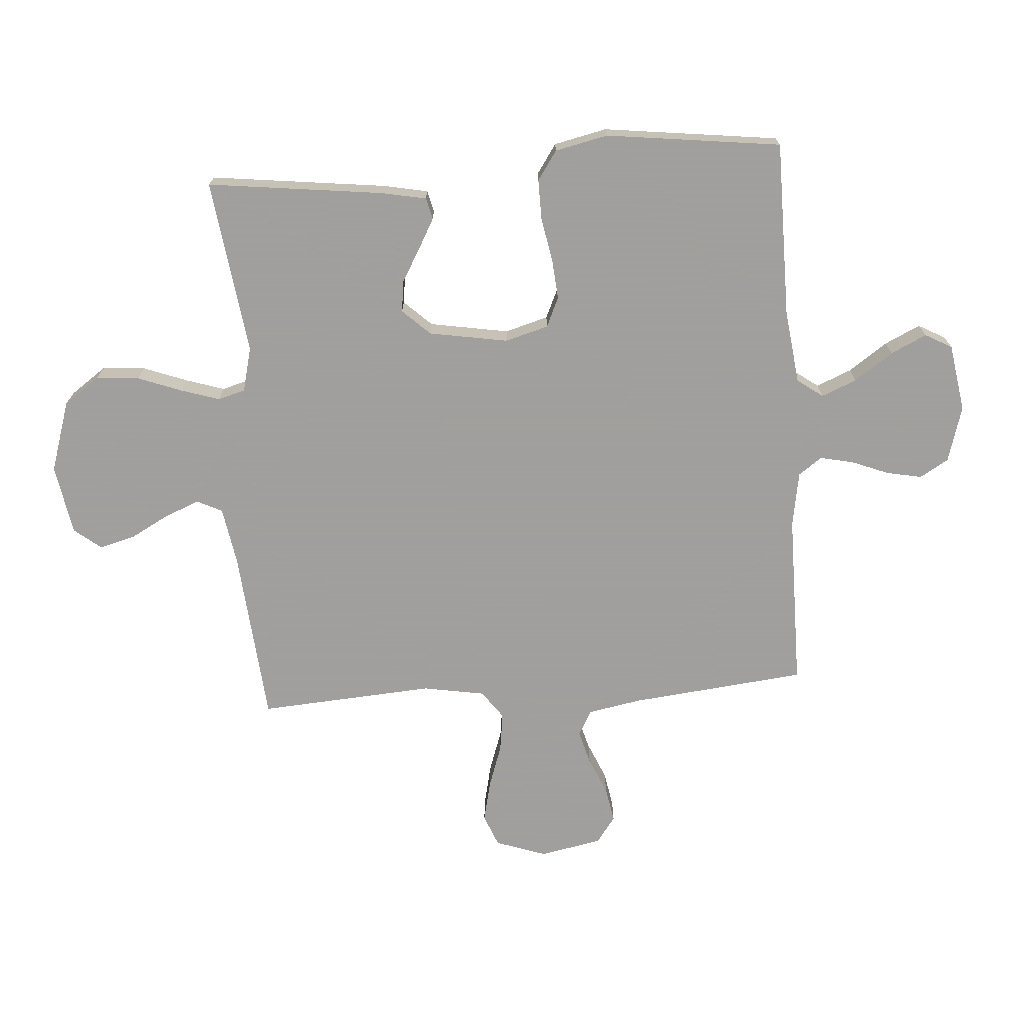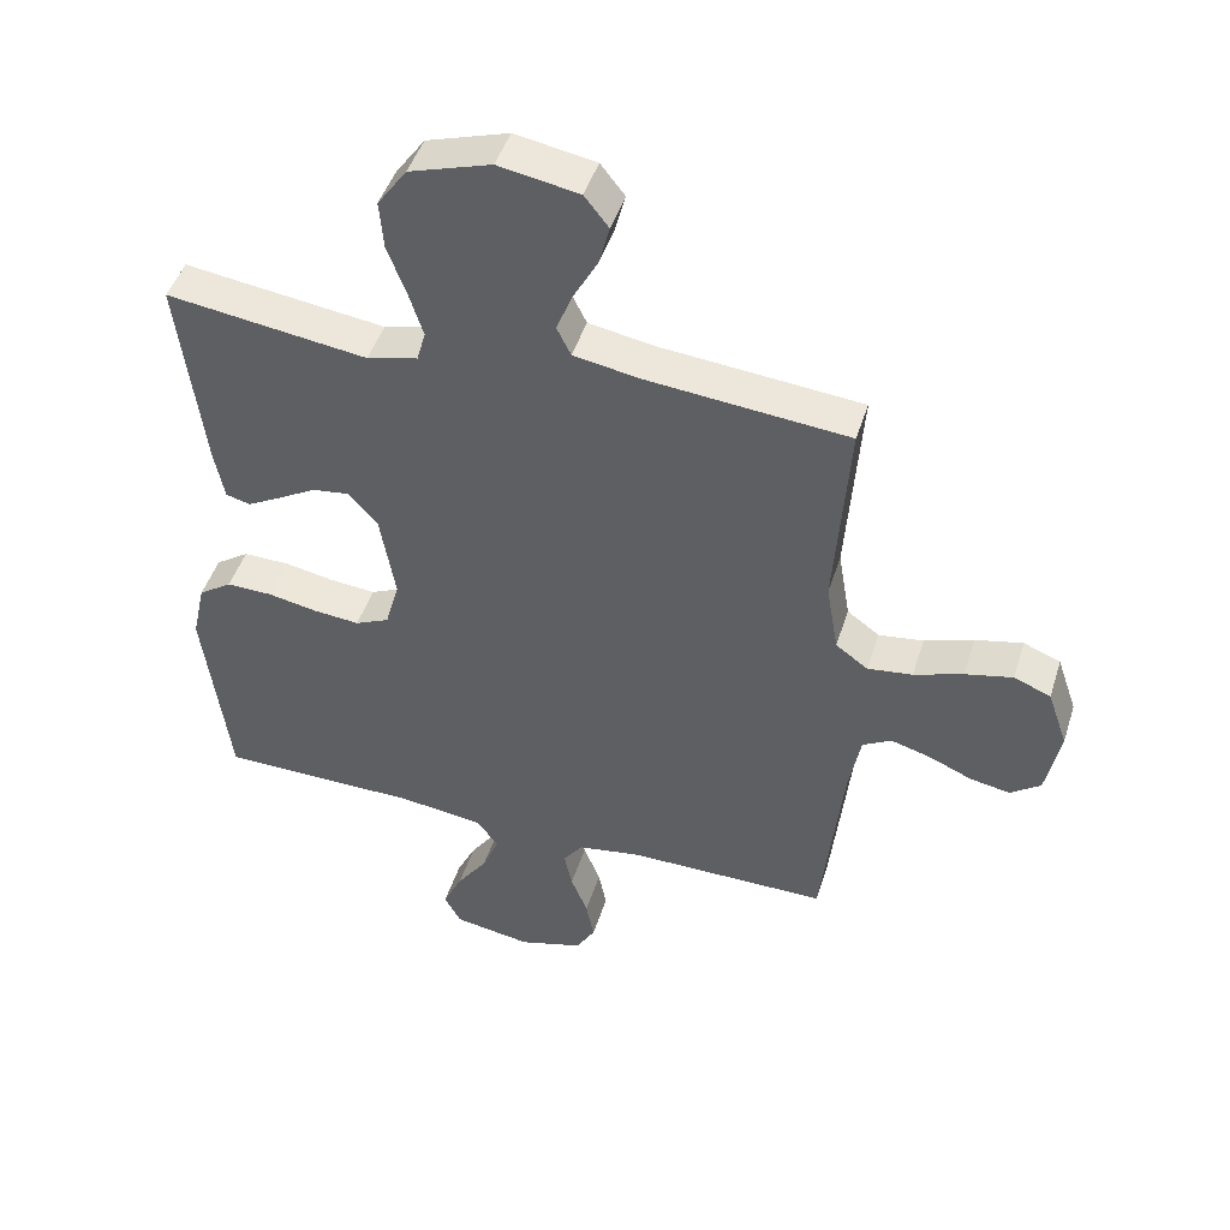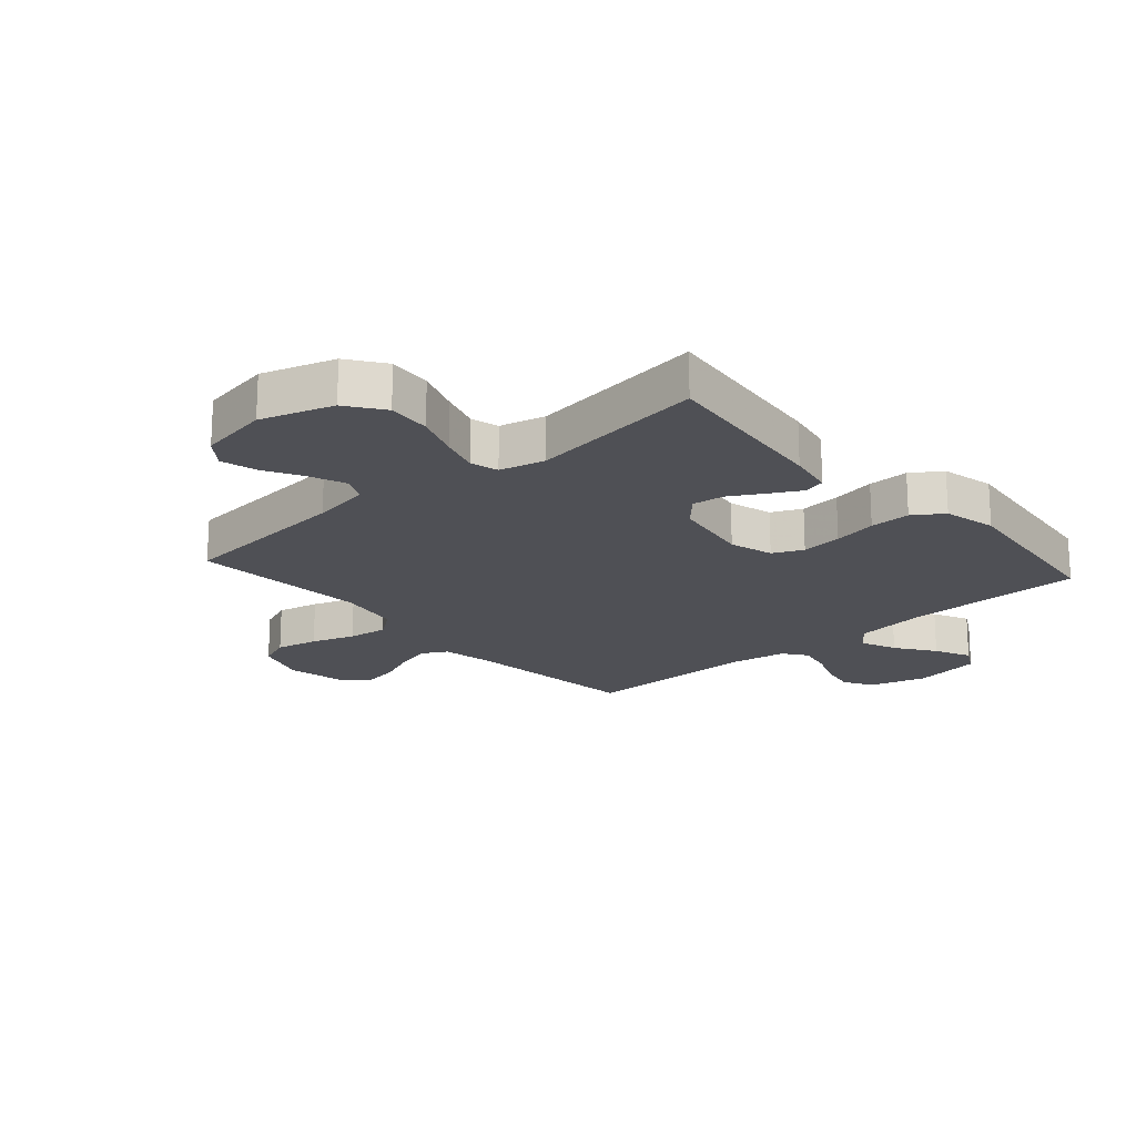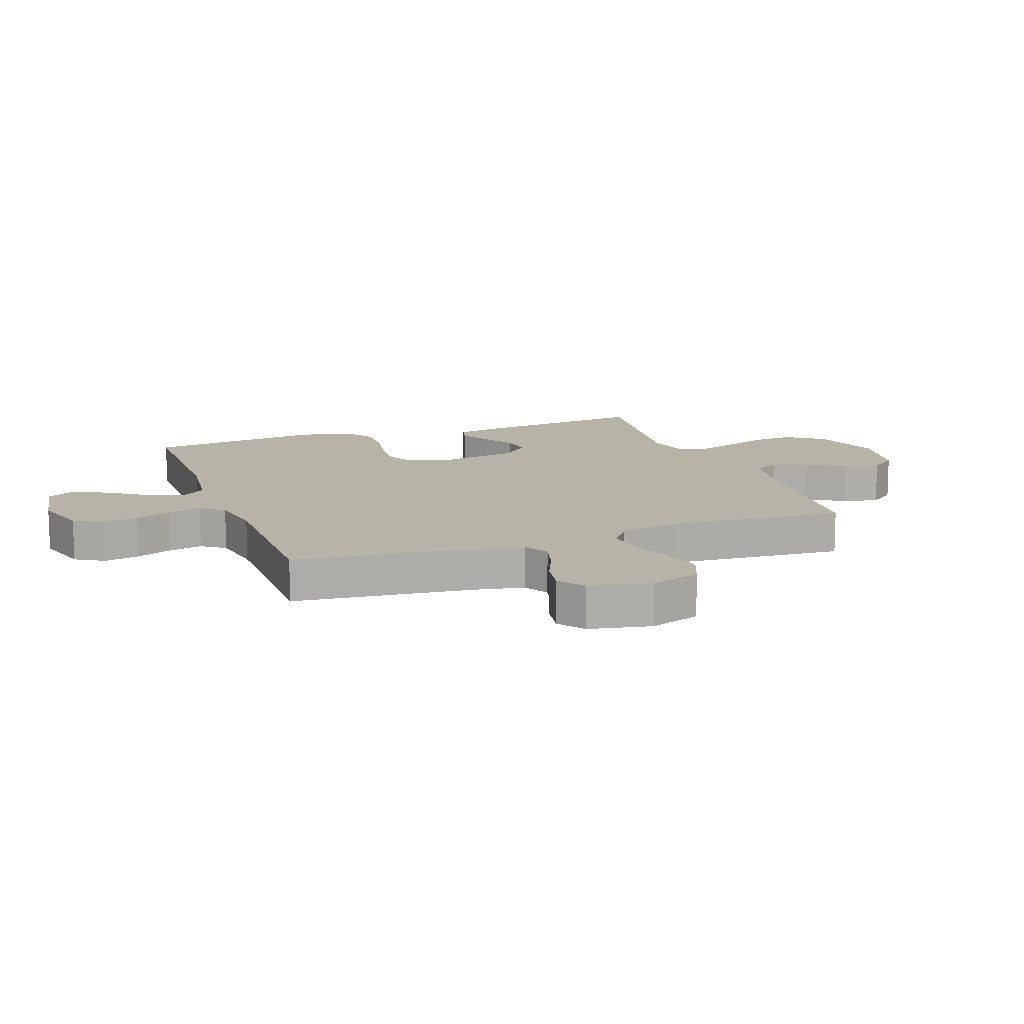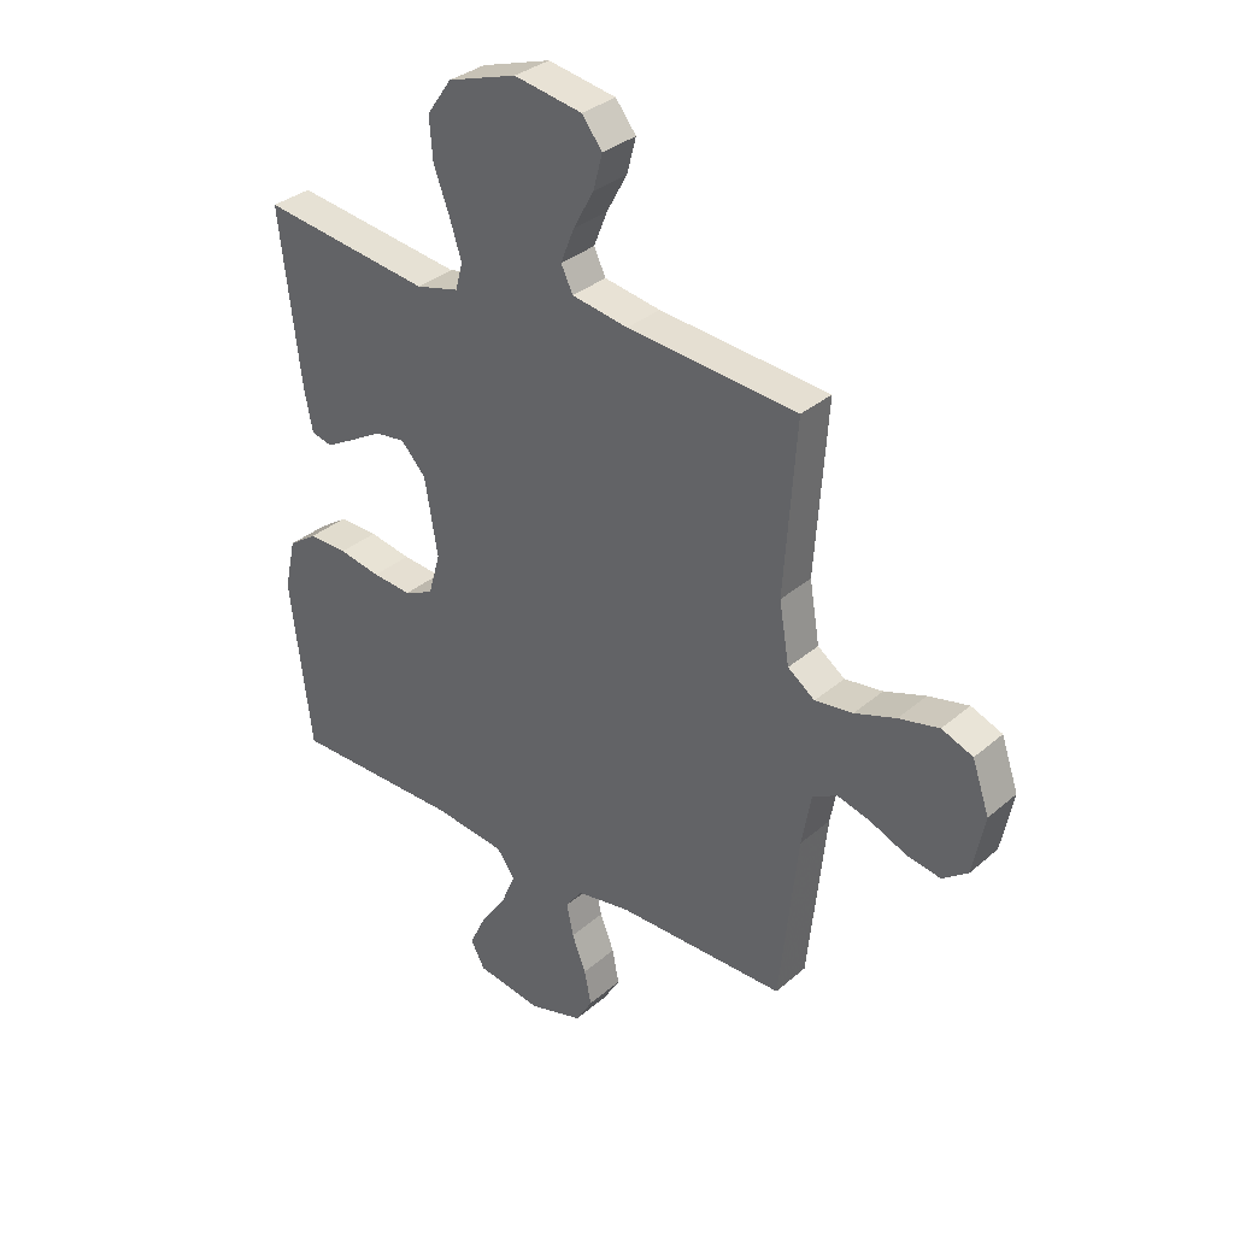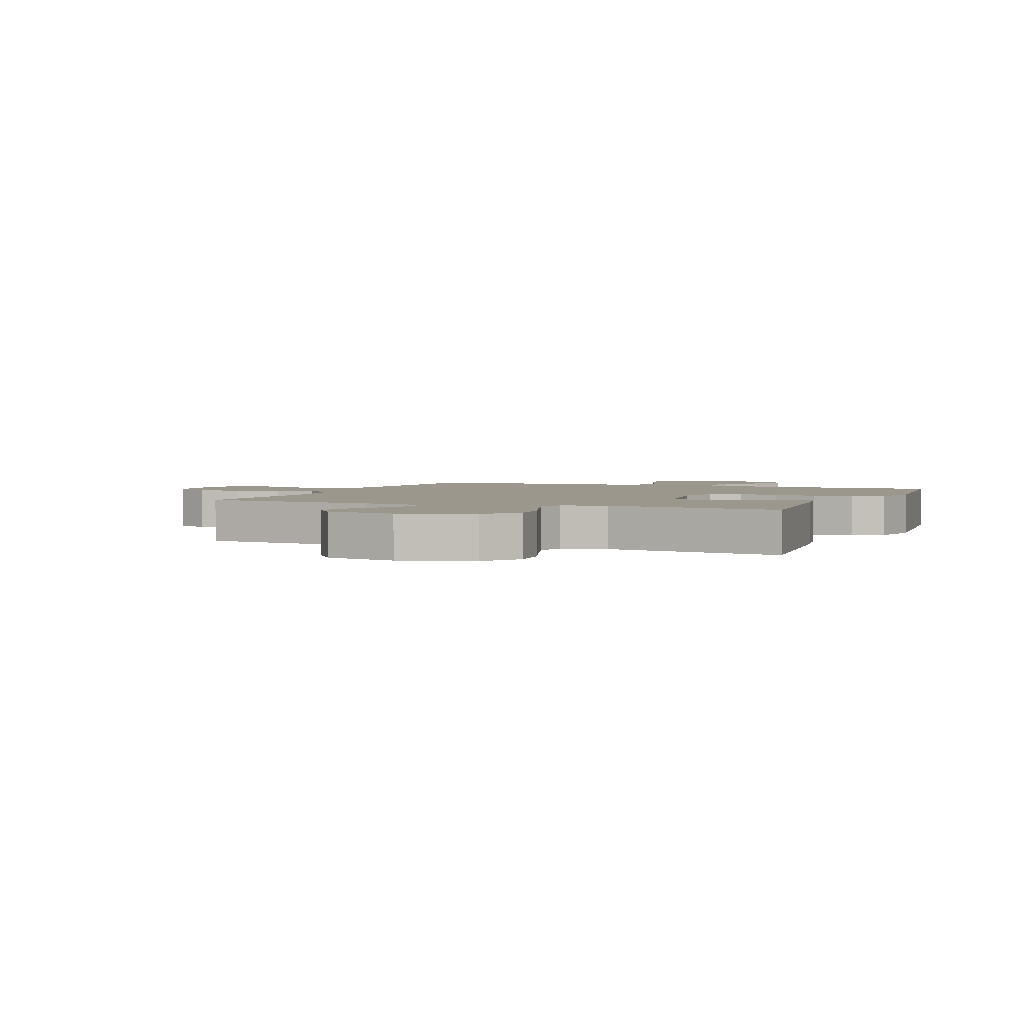
<metadata>
{"format":"obj","ext":"obj","renderer":"f3d","projection":"perspective","resolution":1024,"background":"white","views":[{"elev":-71.5,"azim":94.0,"up":"+Y"},{"elev":46.5,"azim":-162.7,"up":"+Z"},{"elev":-19.4,"azim":41.5,"up":"+Y"},{"elev":12.9,"azim":-110.0,"up":"+Y"},{"elev":33.3,"azim":-139.5,"up":"+Z"},{"elev":2.6,"azim":22.5,"up":"+Y"}]}
</metadata>
<code>
v 0.5 0.07 -0.5
v 0.2 0.07 -0.502
v 0.073 0.07 -0.518
v 0.041 0.07 -0.562
v 0.066 0.07 -0.622
v 0.112 0.07 -0.688
v 0.141 0.07 -0.749
v 0.116 0.07 -0.795
v 0 0.07 -0.814
v -0.096 0.07 -0.786
v -0.125 0.07 -0.737
v -0.113 0.07 -0.676
v -0.088 0.07 -0.613
v -0.076 0.07 -0.556
v -0.105 0.07 -0.516
v -0.2 0.07 -0.5
v -0.5 0.07 -0.5
v -0.532 0.07 -0.2
v -0.549 0.07 -0.108
v -0.592 0.07 -0.084
v -0.65 0.07 -0.1
v -0.715 0.07 -0.128
v -0.775 0.07 -0.139
v -0.82 0.07 -0.106
v -0.841 0.07 0
v -0.811 0.07 0.087
v -0.756 0.07 0.109
v -0.685 0.07 0.093
v -0.612 0.07 0.068
v -0.545 0.07 0.059
v -0.497 0.07 0.094
v -0.479 0.07 0.2
v -0.5 0.07 0.5
v -0.2 0.07 0.527
v -0.101 0.07 0.544
v -0.08 0.07 0.587
v -0.104 0.07 0.647
v -0.14 0.07 0.713
v -0.156 0.07 0.774
v -0.12 0.07 0.82
v 0 0.07 0.841
v 0.122 0.07 0.802
v 0.166 0.07 0.74
v 0.16 0.07 0.667
v 0.132 0.07 0.592
v 0.111 0.07 0.526
v 0.124 0.07 0.479
v 0.2 0.07 0.46
v 0.5 0.07 0.5
v 0.464 0.07 0.2
v 0.449 0.07 0.123
v 0.412 0.07 0.114
v 0.361 0.07 0.142
v 0.304 0.07 0.175
v 0.25 0.07 0.182
v 0.206 0.07 0.135
v 0.183 0.07 0
v 0.204 0.07 -0.074
v 0.255 0.07 -0.097
v 0.324 0.07 -0.091
v 0.398 0.07 -0.077
v 0.467 0.07 -0.076
v 0.517 0.07 -0.11
v 0.537 0.07 -0.2
v 0.5 0 -0.5
v 0.2 0 -0.502
v 0.073 0 -0.518
v 0.041 0 -0.562
v 0.066 0 -0.622
v 0.112 0 -0.688
v 0.141 0 -0.749
v 0.116 0 -0.795
v 0 0 -0.814
v -0.096 0 -0.786
v -0.125 0 -0.737
v -0.113 0 -0.676
v -0.088 0 -0.613
v -0.076 0 -0.556
v -0.105 0 -0.516
v -0.2 0 -0.5
v -0.5 0 -0.5
v -0.532 0 -0.2
v -0.549 0 -0.108
v -0.592 0 -0.084
v -0.65 0 -0.1
v -0.715 0 -0.128
v -0.775 0 -0.139
v -0.82 0 -0.106
v -0.841 0 0
v -0.811 0 0.087
v -0.756 0 0.109
v -0.685 0 0.093
v -0.612 0 0.068
v -0.545 0 0.059
v -0.497 0 0.094
v -0.479 0 0.2
v -0.5 0 0.5
v -0.2 0 0.527
v -0.101 0 0.544
v -0.08 0 0.587
v -0.104 0 0.647
v -0.14 0 0.713
v -0.156 0 0.774
v -0.12 0 0.82
v 0 0 0.841
v 0.122 0 0.802
v 0.166 0 0.74
v 0.16 0 0.667
v 0.132 0 0.592
v 0.111 0 0.526
v 0.124 0 0.479
v 0.2 0 0.46
v 0.5 0 0.5
v 0.464 0 0.2
v 0.449 0 0.123
v 0.412 0 0.114
v 0.361 0 0.142
v 0.304 0 0.175
v 0.25 0 0.182
v 0.206 0 0.135
v 0.183 0 0
v 0.204 0 -0.074
v 0.255 0 -0.097
v 0.324 0 -0.091
v 0.398 0 -0.077
v 0.467 0 -0.076
v 0.517 0 -0.11
v 0.537 0 -0.2
f 63 64 1 2
f 60 61 62 63
f 59 60 63 2
f 58 59 2 3
f 57 58 3 4
f 56 57 4
f 51 52 53 54
f 49 50 51 54
f 48 49 54 55
f 47 48 55 56
f 42 43 44 45
f 42 45 46
f 41 42 46
f 37 38 39 40
f 36 37 40 41
f 32 33 34
f 31 32 34 35
f 26 27 28 29
f 26 29 30
f 25 26 30
f 24 25 30
f 21 22 23 24
f 20 21 24 30
f 19 20 30 31
f 16 17 18
f 15 16 18 19
f 10 11 12 13
f 10 13 14
f 9 10 14
f 8 9 14
f 5 6 7 8
f 4 5 8 14
f 56 4 14 15
f 36 41 46 47
f 35 36 47 56
f 31 35 56
f 15 19 31 56
f 66 65 128 127
f 127 126 125 124
f 66 127 124 123
f 67 66 123 122
f 68 67 122 121
f 68 121 120
f 118 117 116 115
f 118 115 114 113
f 119 118 113 112
f 120 119 112 111
f 109 108 107 106
f 110 109 106
f 110 106 105
f 104 103 102 101
f 105 104 101 100
f 98 97 96
f 99 98 96 95
f 93 92 91 90
f 94 93 90
f 94 90 89
f 94 89 88
f 88 87 86 85
f 94 88 85 84
f 95 94 84 83
f 82 81 80
f 83 82 80 79
f 77 76 75 74
f 78 77 74
f 78 74 73
f 78 73 72
f 72 71 70 69
f 78 72 69 68
f 79 78 68 120
f 111 110 105 100
f 120 111 100 99
f 120 99 95
f 120 95 83 79
f 1 65 66 2
f 2 66 67 3
f 3 67 68 4
f 4 68 69 5
f 5 69 70 6
f 6 70 71 7
f 7 71 72 8
f 8 72 73 9
f 9 73 74 10
f 10 74 75 11
f 11 75 76 12
f 12 76 77 13
f 13 77 78 14
f 14 78 79 15
f 15 79 80 16
f 16 80 81 17
f 17 81 82 18
f 18 82 83 19
f 19 83 84 20
f 20 84 85 21
f 21 85 86 22
f 22 86 87 23
f 23 87 88 24
f 24 88 89 25
f 25 89 90 26
f 26 90 91 27
f 27 91 92 28
f 28 92 93 29
f 29 93 94 30
f 30 94 95 31
f 31 95 96 32
f 32 96 97 33
f 33 97 98 34
f 34 98 99 35
f 35 99 100 36
f 36 100 101 37
f 37 101 102 38
f 38 102 103 39
f 39 103 104 40
f 40 104 105 41
f 41 105 106 42
f 42 106 107 43
f 43 107 108 44
f 44 108 109 45
f 45 109 110 46
f 46 110 111 47
f 47 111 112 48
f 48 112 113 49
f 49 113 114 50
f 50 114 115 51
f 51 115 116 52
f 52 116 117 53
f 53 117 118 54
f 54 118 119 55
f 55 119 120 56
f 56 120 121 57
f 57 121 122 58
f 58 122 123 59
f 59 123 124 60
f 60 124 125 61
f 61 125 126 62
f 62 126 127 63
f 63 127 128 64
f 64 128 65 1

</code>
